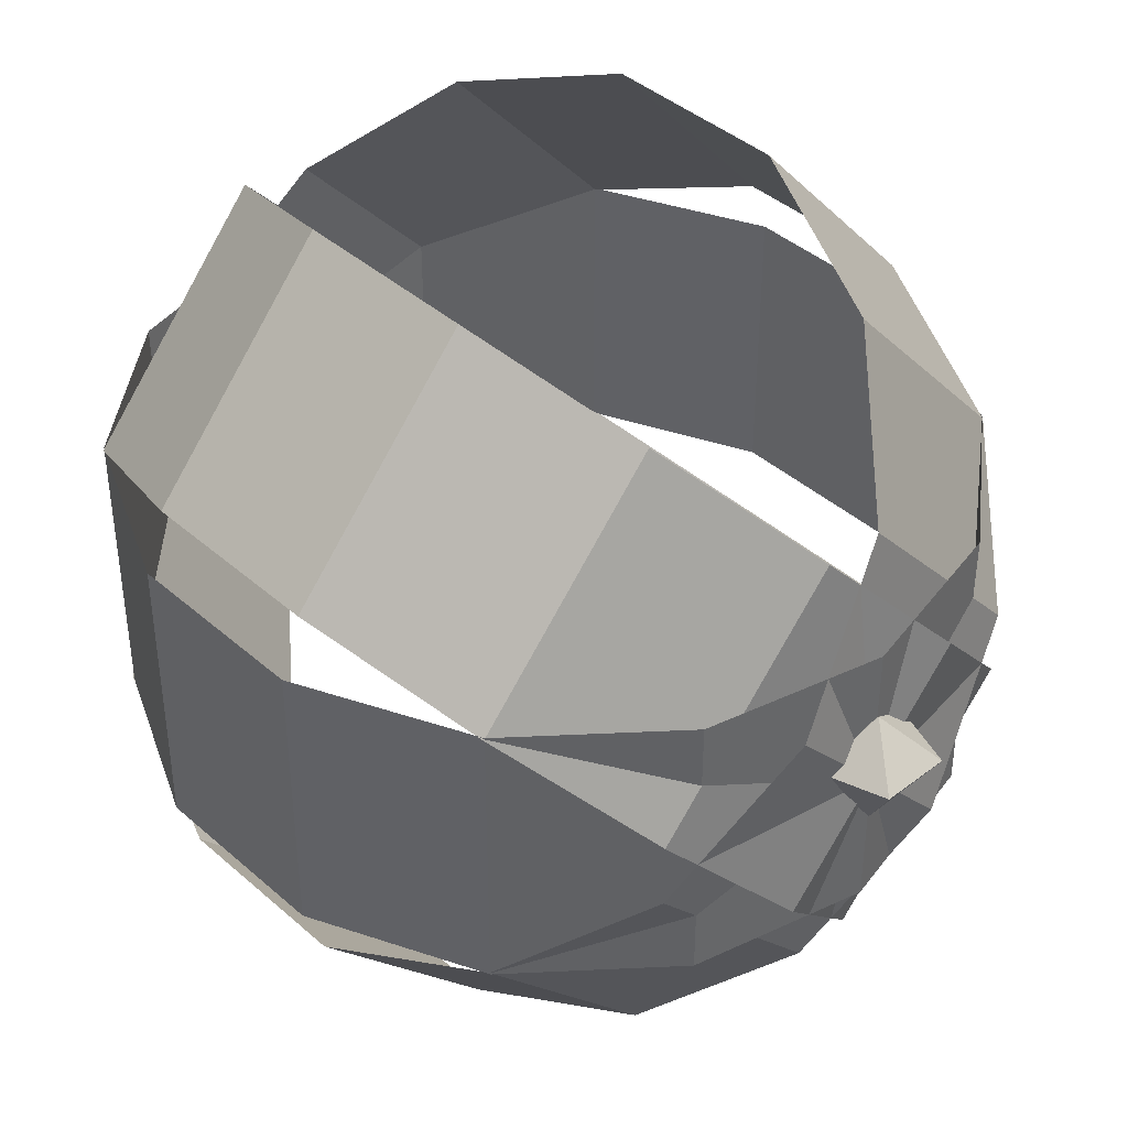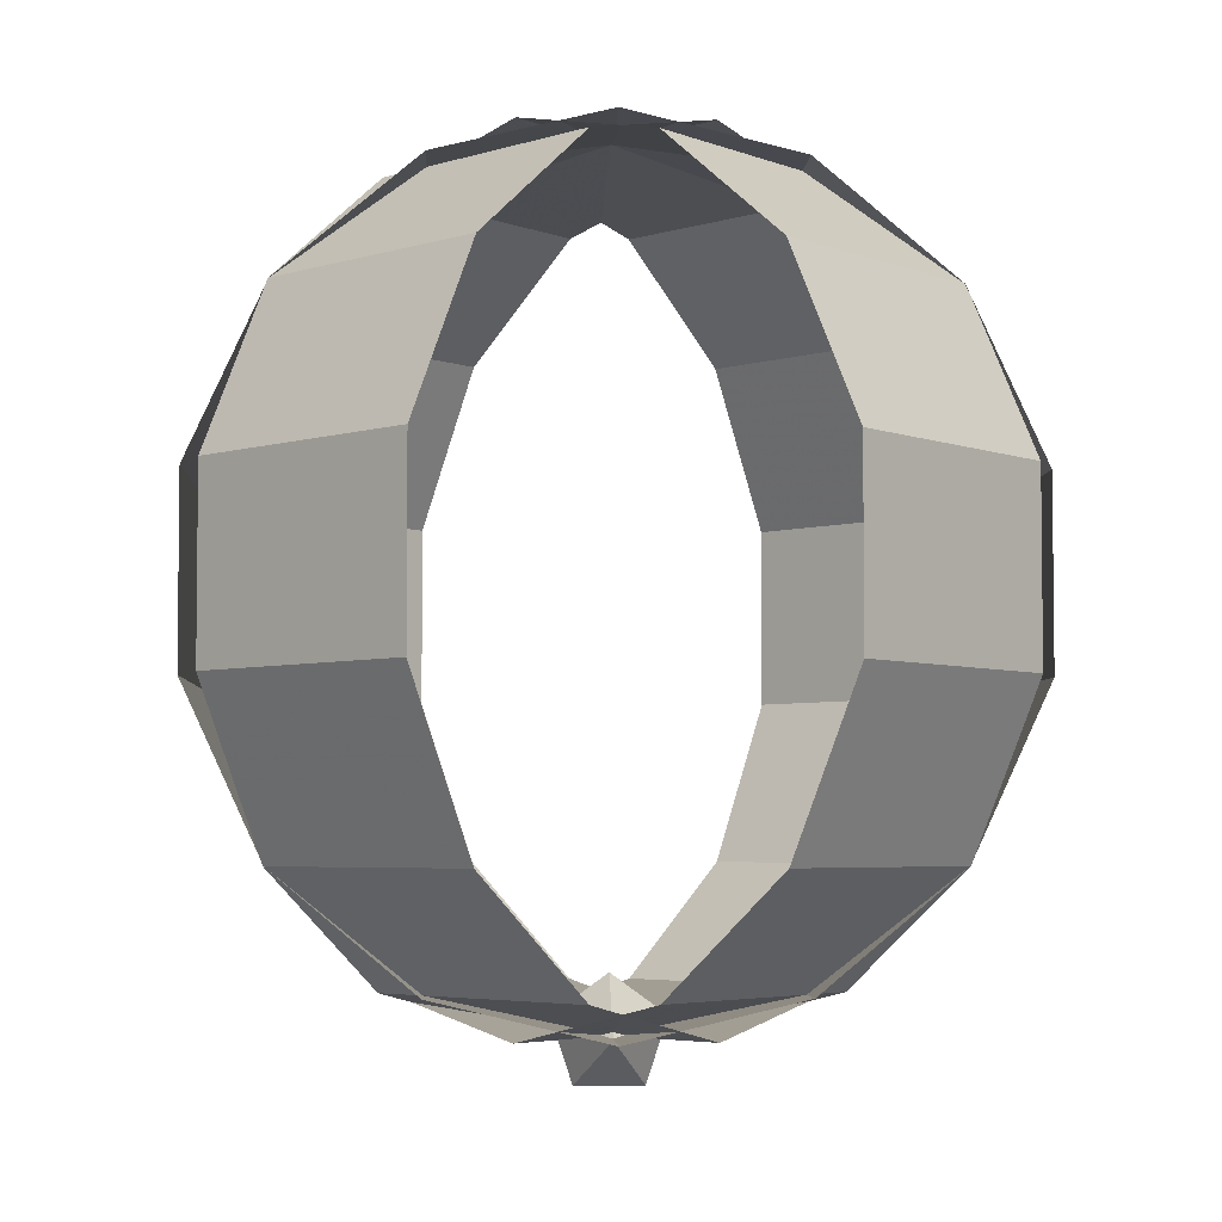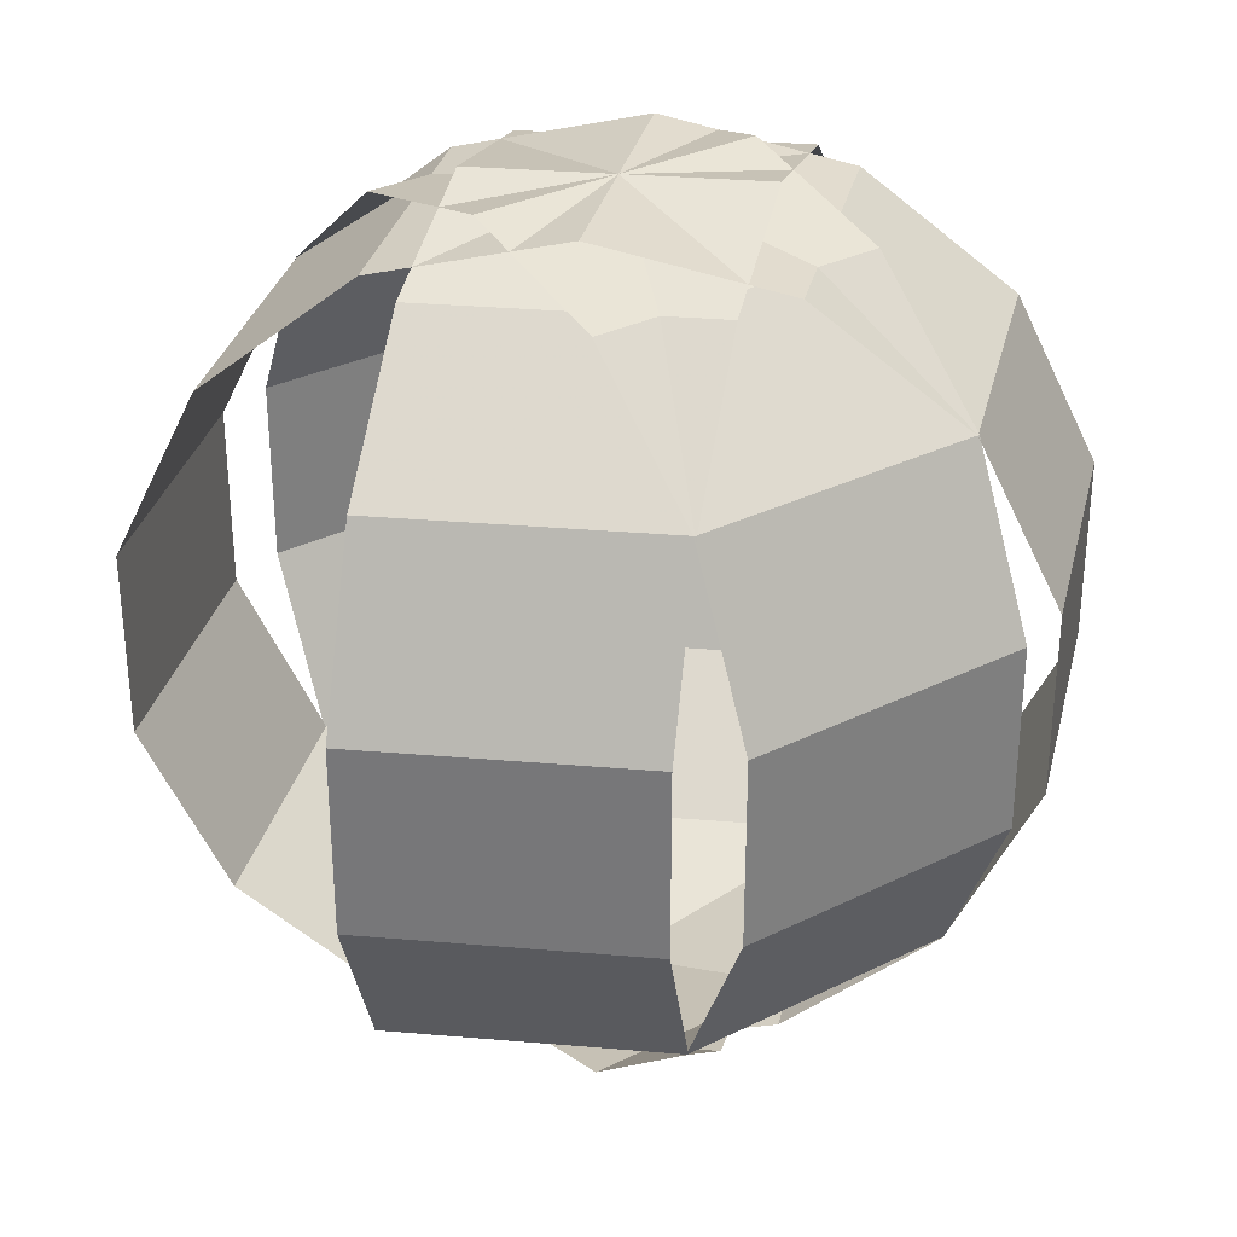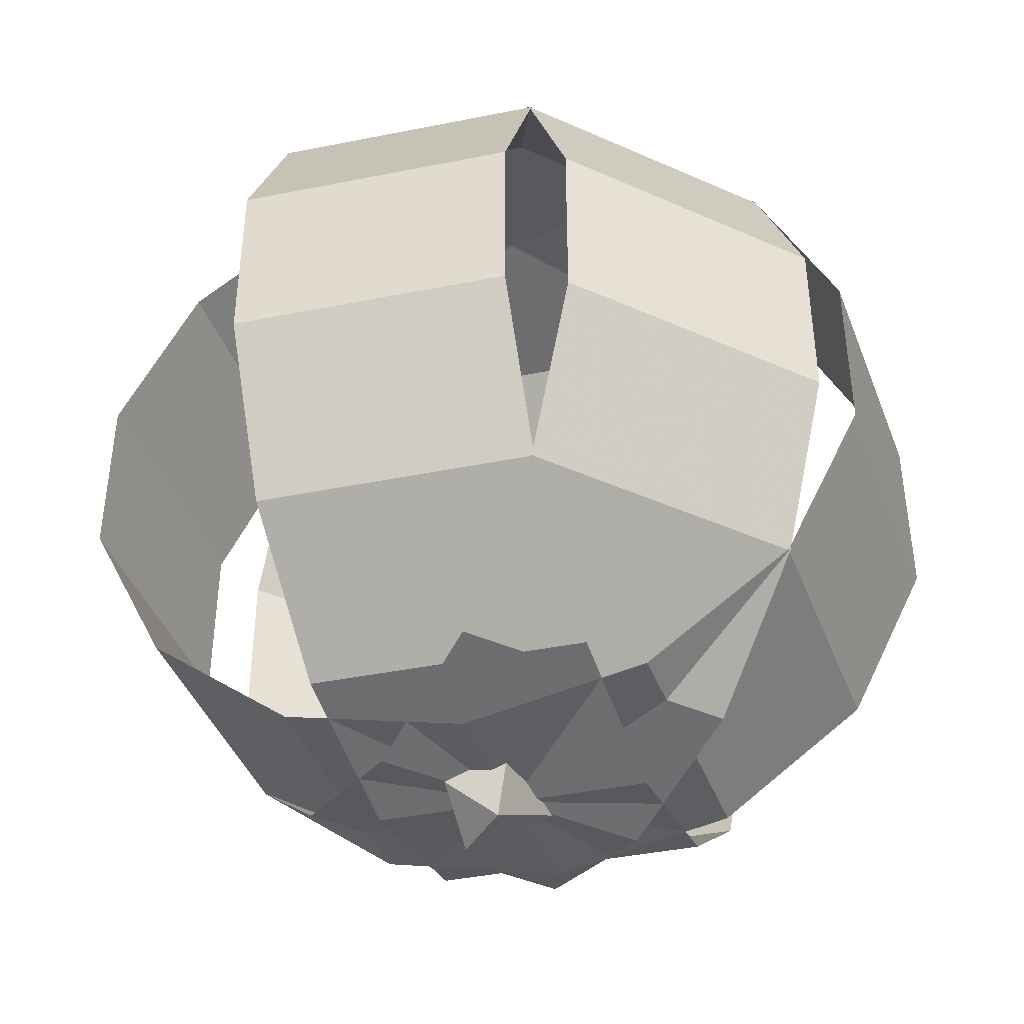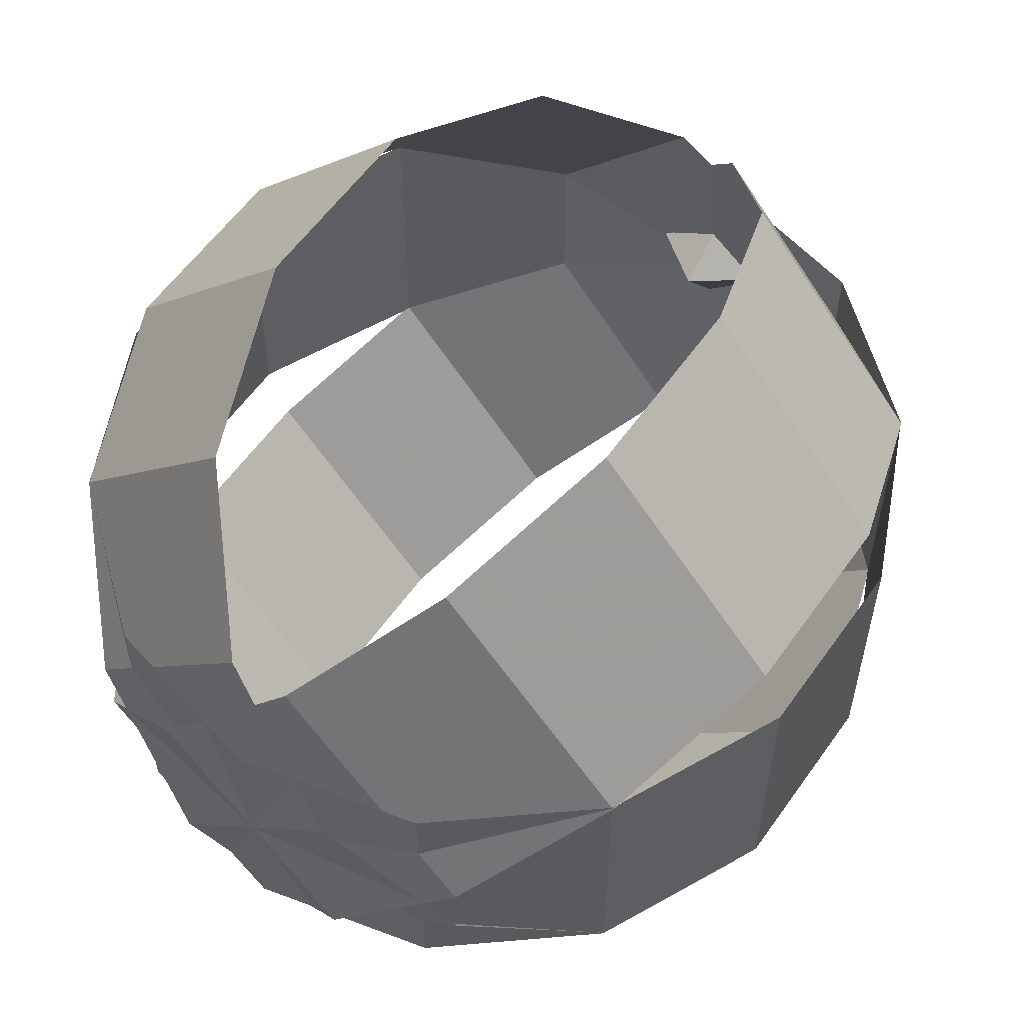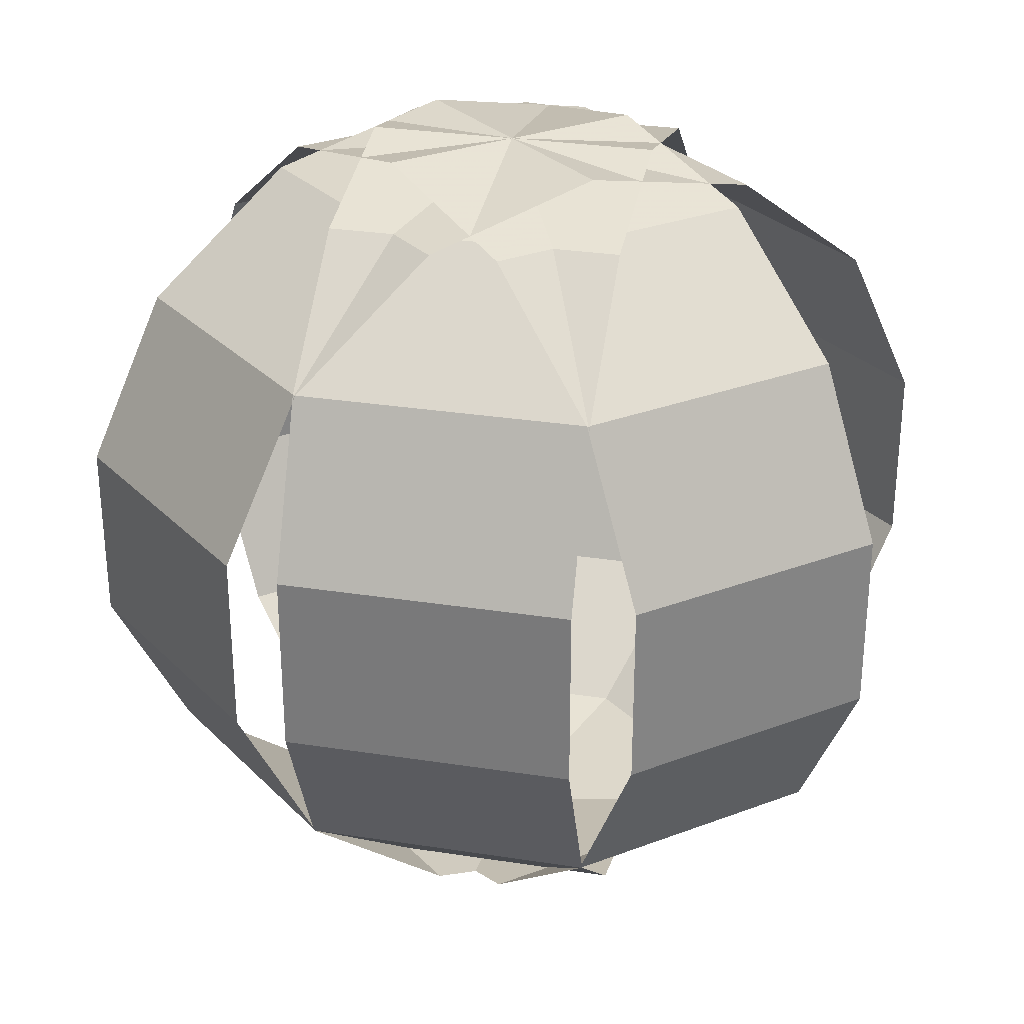
<metadata>
{"format":"obj","ext":"obj","renderer":"f3d","projection":"perspective","resolution":1024,"background":"white","views":[{"elev":41.0,"azim":-43.2,"up":"+Z"},{"elev":-4.4,"azim":177.2,"up":"+Y"},{"elev":31.8,"azim":55.1,"up":"+Y"},{"elev":-42.0,"azim":61.8,"up":"+Y"},{"elev":58.0,"azim":-145.1,"up":"+Z"},{"elev":29.8,"azim":-77.2,"up":"+Y"}]}
</metadata>
<code>
g Sphere02
v -4.173 -7.452 74.27
v -4.173 -7.452 67.22
v 5e-06 -8.452 67.22
v 3e-06 -8.452 74.27
v -7.52 -4.65 74.27
v -7.52 -4.65 67.22
v -4.173 -7.452 67.22
v -4.173 -7.452 74.27
v -9.377 -0.6013 74.27
v -9.377 -0.6013 67.22
v -9.377 3.893 74.27
v -9.377 3.893 67.22
v -7.52 7.942 74.27
v -7.52 7.942 67.22
v -4.173 10.74 74.27
v -4.173 10.74 67.22
v 0 11.74 74.27
v 2e-06 11.74 67.22
v 4.173 10.74 74.27
v 4.173 10.74 67.22
v 7.52 7.942 74.27
v 7.52 7.942 67.22
v 9.377 3.893 74.27
v 9.377 3.893 67.22
v 9.377 -0.6013 74.27
v 9.377 -0.6013 67.22
v 7.52 -4.65 74.27
v 7.52 -4.65 67.22
v 4.173 -7.452 74.27
v 4.173 -7.452 67.22
f 1 2 3
f 3 4 1
f 5 6 7
f 7 8 5
f 9 10 6
f 6 5 9
f 11 12 10
f 10 9 11
f 13 14 12
f 12 11 13
f 15 16 14
f 14 13 15
f 17 18 16
f 16 15 17
f 19 20 18
f 18 17 19
f 21 22 20
f 20 19 21
f 23 24 22
f 22 21 23
f 25 26 24
f 24 23 25
f 27 28 26
f 26 25 27
f 29 30 28
f 28 27 29
f 4 3 30
f 30 29 4
g Sphere03
v 4.173 -7.452 67.22
v 4.173 -7.452 74.27
v -5e-06 -8.452 74.27
v -1e-06 -8.452 67.22
v 7.52 -4.65 67.22
v 7.52 -4.65 74.27
v 4.173 -7.452 74.27
v 4.173 -7.452 67.22
v 9.377 -0.6013 67.22
v 9.377 -0.6013 74.27
v 9.377 3.893 67.22
v 9.377 3.893 74.27
v 7.52 7.942 67.22
v 7.52 7.942 74.27
v 4.173 10.74 67.22
v 4.173 10.74 74.27
v 1e-05 11.74 67.22
v 5e-06 11.74 74.27
v -4.173 10.74 67.22
v -4.173 10.74 74.27
v -7.52 7.942 67.22
v -7.52 7.942 74.27
v -9.377 3.893 67.22
v -9.377 3.893 74.27
v -9.377 -0.6013 67.22
v -9.377 -0.6013 74.27
v -7.52 -4.65 67.22
v -7.52 -4.65 74.27
v -4.173 -7.452 67.22
v -4.173 -7.452 74.27
f 31 32 33
f 33 34 31
f 35 36 37
f 37 38 35
f 39 40 36
f 36 35 39
f 41 42 40
f 40 39 41
f 43 44 42
f 42 41 43
f 45 46 44
f 44 43 45
f 47 48 46
f 46 45 47
f 49 50 48
f 48 47 49
f 51 52 50
f 50 49 51
f 53 54 52
f 52 51 53
f 55 56 54
f 54 53 55
f 57 58 56
f 56 55 57
f 59 60 58
f 58 57 59
f 34 33 60
f 60 59 34
g Sphere04
v -5.176 -7.452 69.93
v -0.7256 -7.452 64.94
v 2.225 -8.452 68.25
v -2.225 -8.452 73.24
v -7.543 -4.65 67.28
v -3.092 -4.65 62.29
v -0.7256 -7.452 64.94
v -5.176 -7.452 69.93
v -8.856 -0.6013 65.81
v -4.405 -0.6013 60.82
v -8.856 3.893 65.81
v -4.405 3.893 60.82
v -7.543 7.942 67.28
v -3.092 7.942 62.29
v -5.176 10.74 69.93
v -0.7256 10.74 64.94
v -2.225 11.74 73.24
v 2.225 11.74 68.25
v 0.7256 10.74 76.54
v 5.176 10.74 71.56
v 3.092 7.942 79.19
v 7.543 7.942 74.21
v 4.405 3.893 80.67
v 8.856 3.893 75.68
v 4.405 -0.6013 80.67
v 8.856 -0.6013 75.68
v 3.092 -4.65 79.19
v 7.543 -4.65 74.21
v 0.7256 -7.452 76.54
v 5.176 -7.452 71.56
f 61 62 63
f 63 64 61
f 65 66 67
f 67 68 65
f 69 70 66
f 66 65 69
f 71 72 70
f 70 69 71
f 73 74 72
f 72 71 73
f 75 76 74
f 74 73 75
f 77 78 76
f 76 75 77
f 79 80 78
f 78 77 79
f 81 82 80
f 80 79 81
f 83 84 82
f 82 81 83
f 85 86 84
f 84 83 85
f 87 88 86
f 86 85 87
f 89 90 88
f 88 87 89
f 64 63 90
f 90 89 64
g Sphere05
v 0.7256 -7.452 64.94
v 5.176 -7.452 69.93
v 2.225 -8.452 73.24
v -2.225 -8.452 68.25
v 3.092 -4.65 62.29
v 7.543 -4.65 67.28
v 5.176 -7.452 69.93
v 0.7256 -7.452 64.94
v 4.405 -0.6013 60.82
v 8.856 -0.6013 65.81
v 4.405 3.893 60.82
v 8.856 3.893 65.81
v 3.092 7.942 62.29
v 7.543 7.942 67.28
v 0.7256 10.74 64.94
v 5.176 10.74 69.93
v -2.225 11.74 68.25
v 2.225 11.74 73.24
v -5.176 10.74 71.56
v -0.7256 10.74 76.54
v -7.543 7.942 74.21
v -3.092 7.942 79.19
v -8.856 3.893 75.68
v -4.405 3.893 80.67
v -8.856 -0.6013 75.68
v -4.405 -0.6013 80.67
v -7.543 -4.65 74.21
v -3.092 -4.65 79.19
v -5.176 -7.452 71.56
v -0.7256 -7.452 76.54
f 91 92 93
f 93 94 91
f 95 96 97
f 97 98 95
f 99 100 96
f 96 95 99
f 101 102 100
f 100 99 101
f 103 104 102
f 102 101 103
f 105 106 104
f 104 103 105
f 107 108 106
f 106 105 107
f 109 110 108
f 108 107 109
f 111 112 110
f 110 109 111
f 113 114 112
f 112 111 113
f 115 116 114
f 114 113 115
f 117 118 116
f 116 115 117
f 119 120 118
f 118 117 119
f 94 93 120
f 120 119 94
g Sphere01
v 8e-06 -8.486 72.59
v 1.4e-05 -7.079 71.57
v -1.338 -8.051 71.57
v -1.338 -8.051 71.57
v -0.8268 -9.624 71.57
v -0.8268 -9.624 71.57
v 0.8269 -9.624 71.57
v 0.8269 -9.624 71.57
v 1.338 -8.051 71.57
v 8e-06 -8.486 72.59
v 1.338 -8.051 71.57
v 1.4e-05 -7.079 71.57
v 1e-05 -8.486 69.63
v -1.338 -8.051 71.57
v -0.8268 -9.624 71.57
v -1.338 -8.051 71.57
v 0.8269 -9.624 71.57
v -0.8268 -9.624 71.57
v 0.8269 -9.624 71.57
v 1e-05 -8.486 69.63
f 121 122 123
f 121 124 125
f 121 126 127
f 121 128 129
f 130 131 132
f 133 134 132
f 133 135 136
f 133 137 138
f 133 131 139
f 140 122 129

</code>
